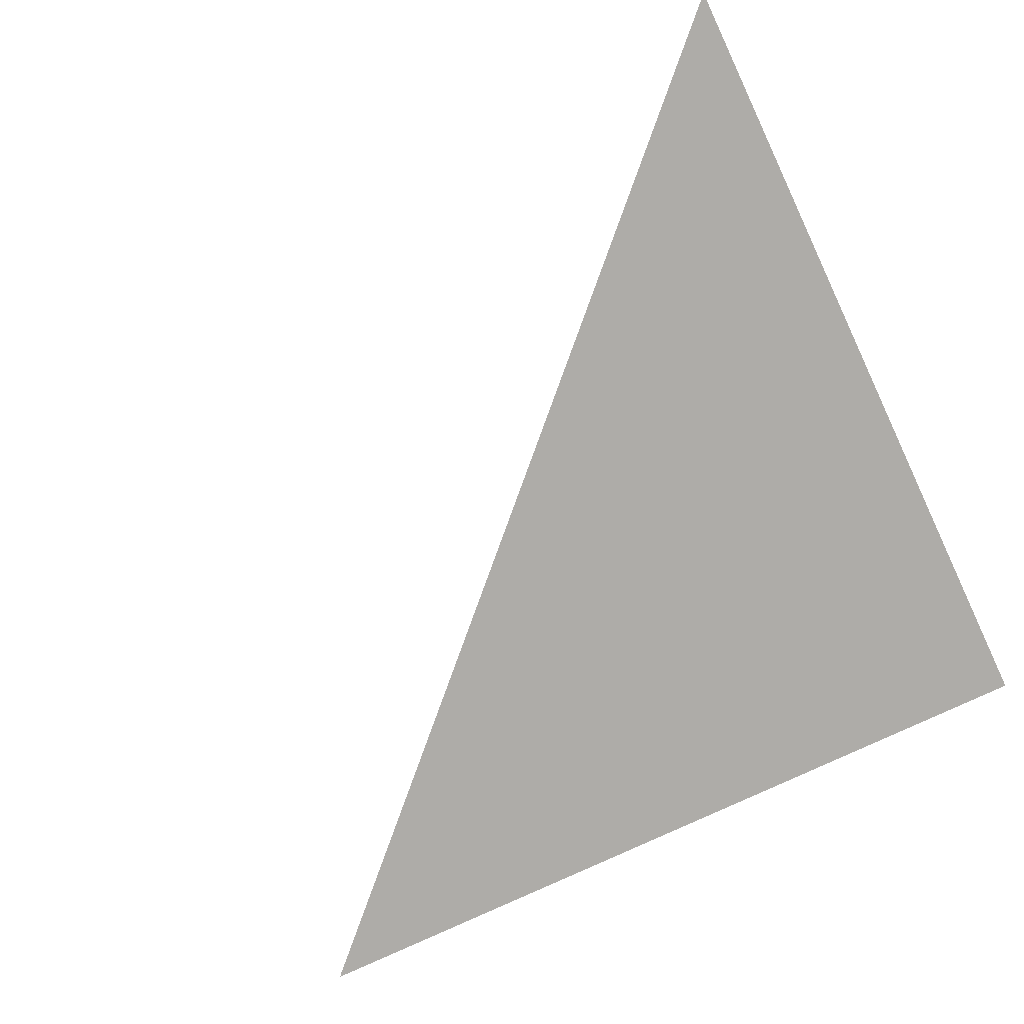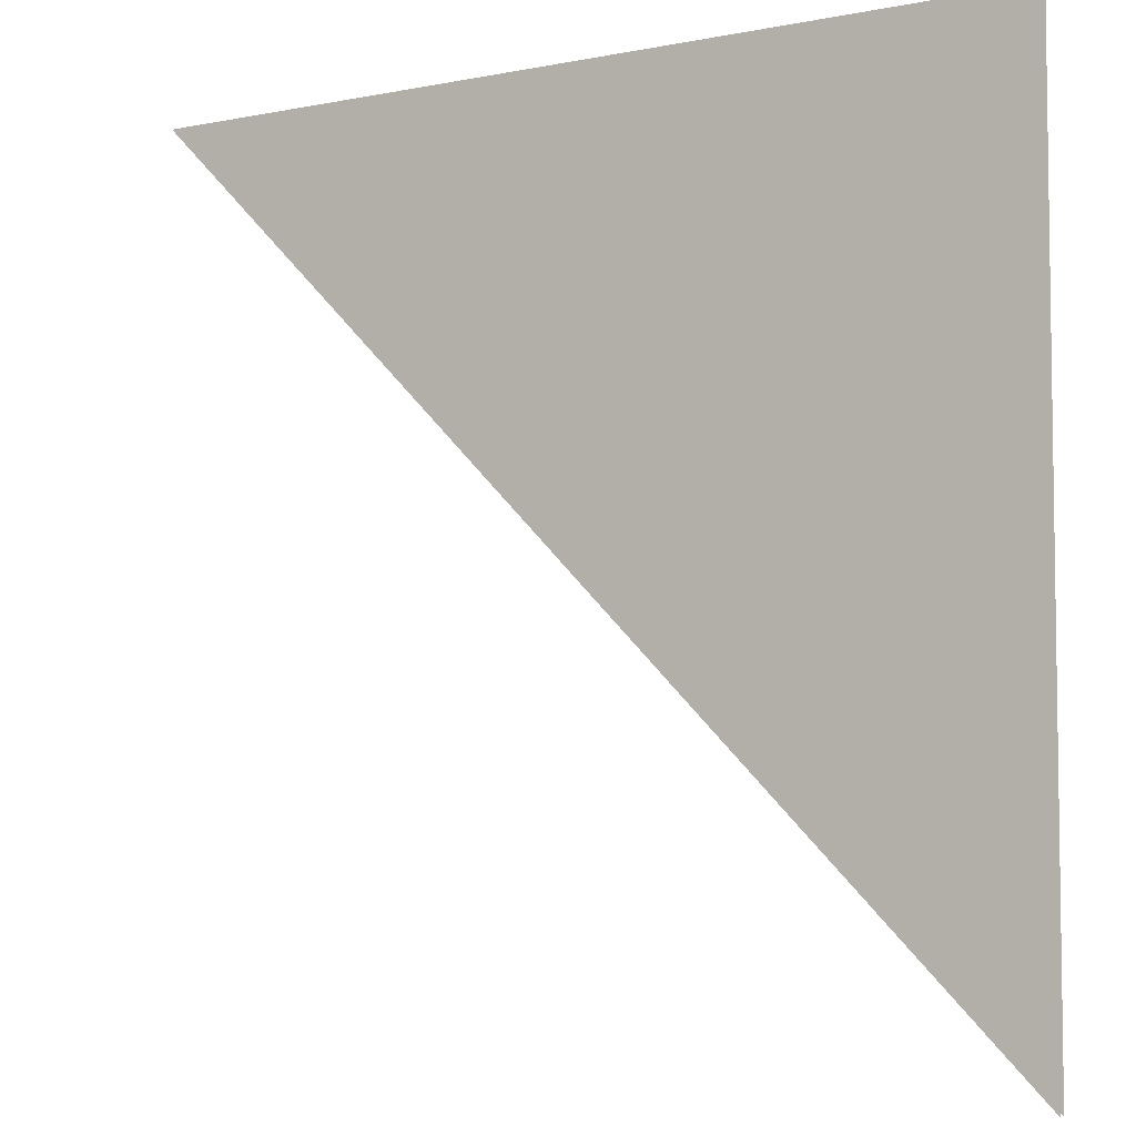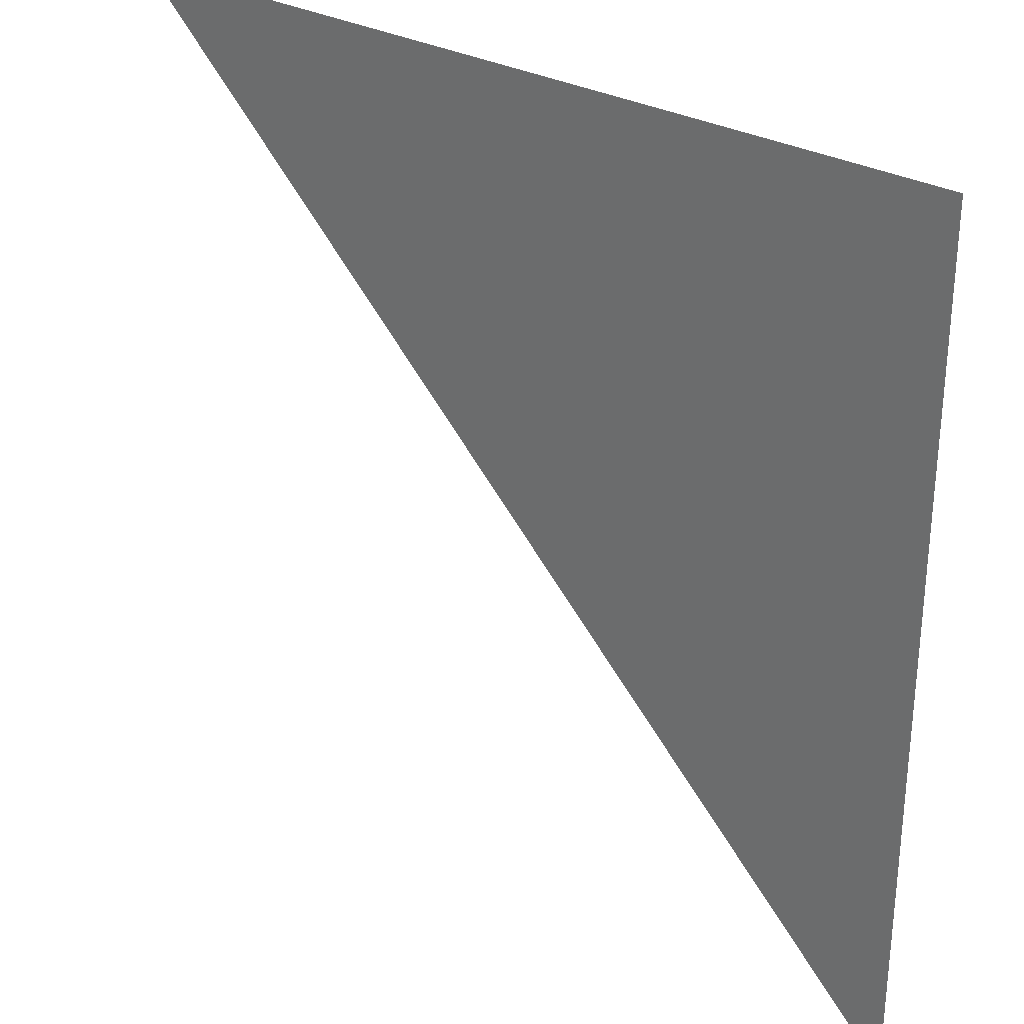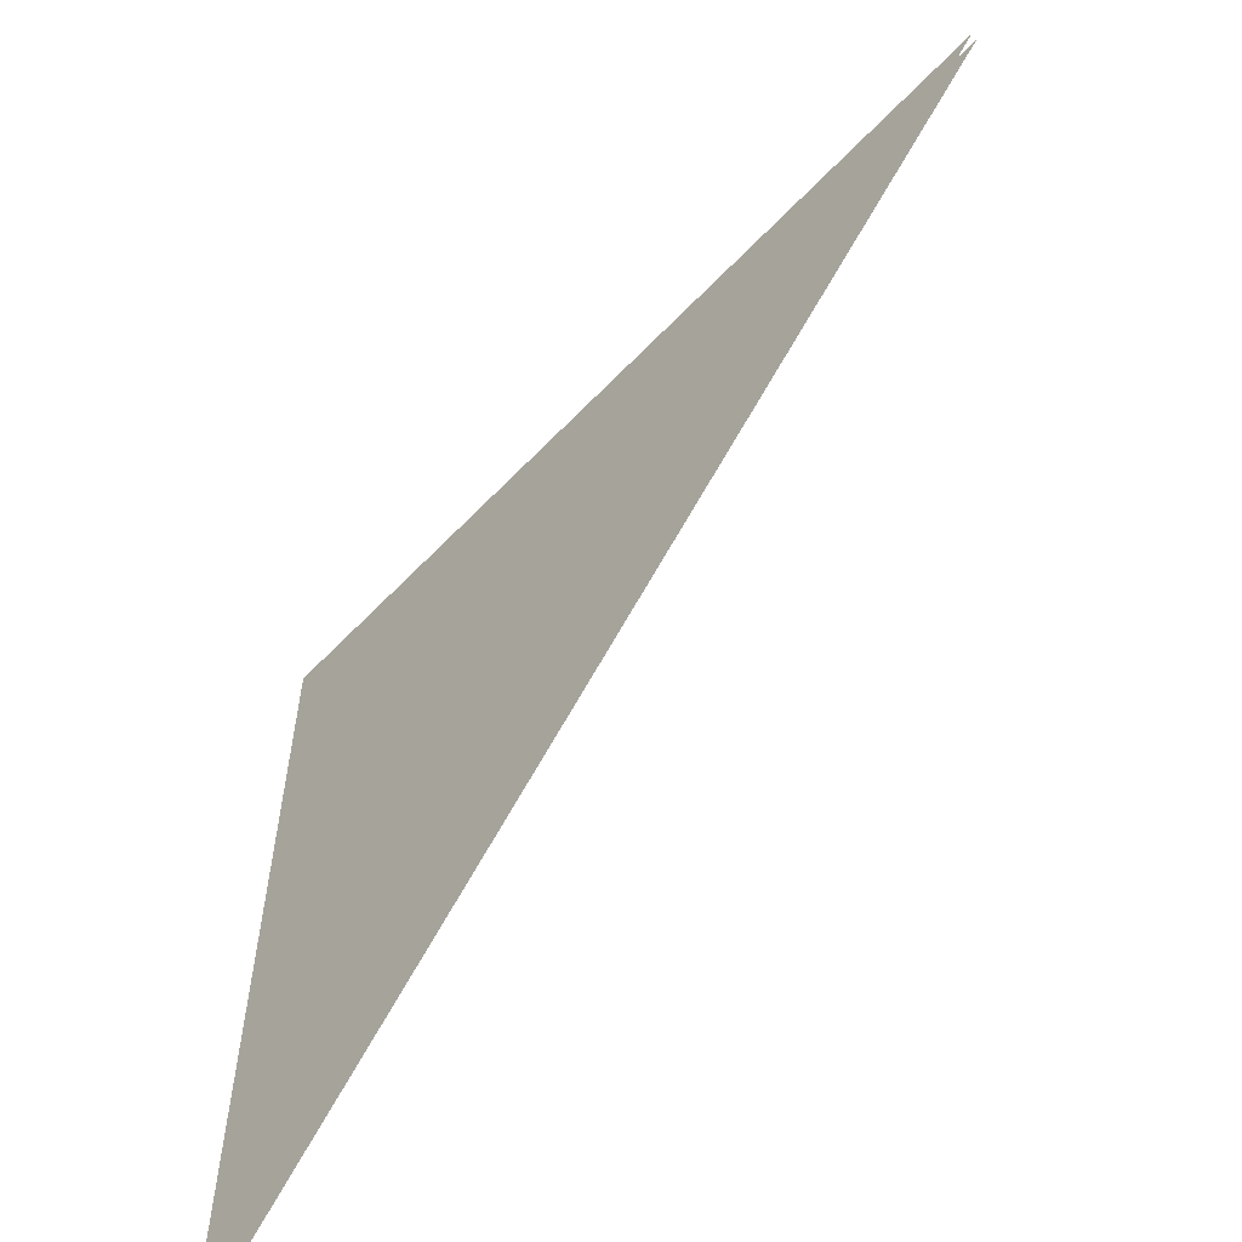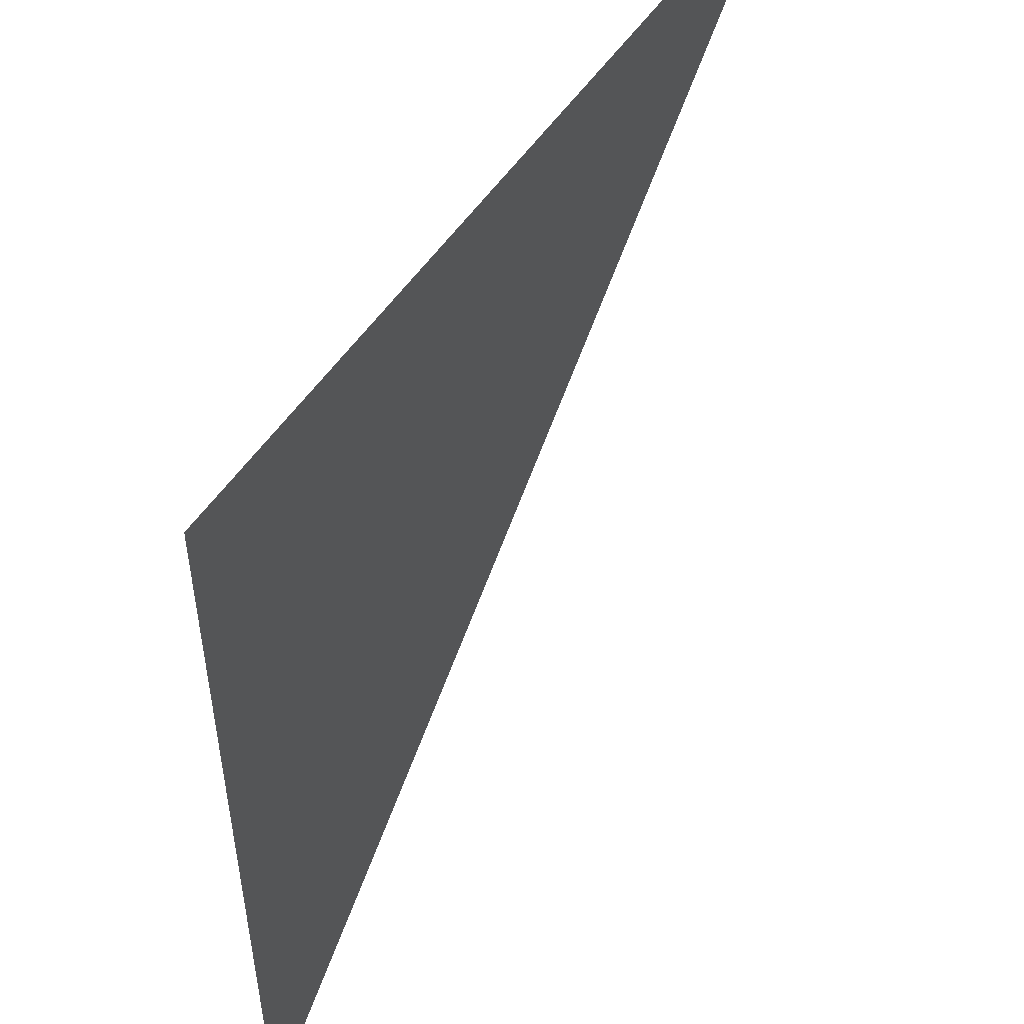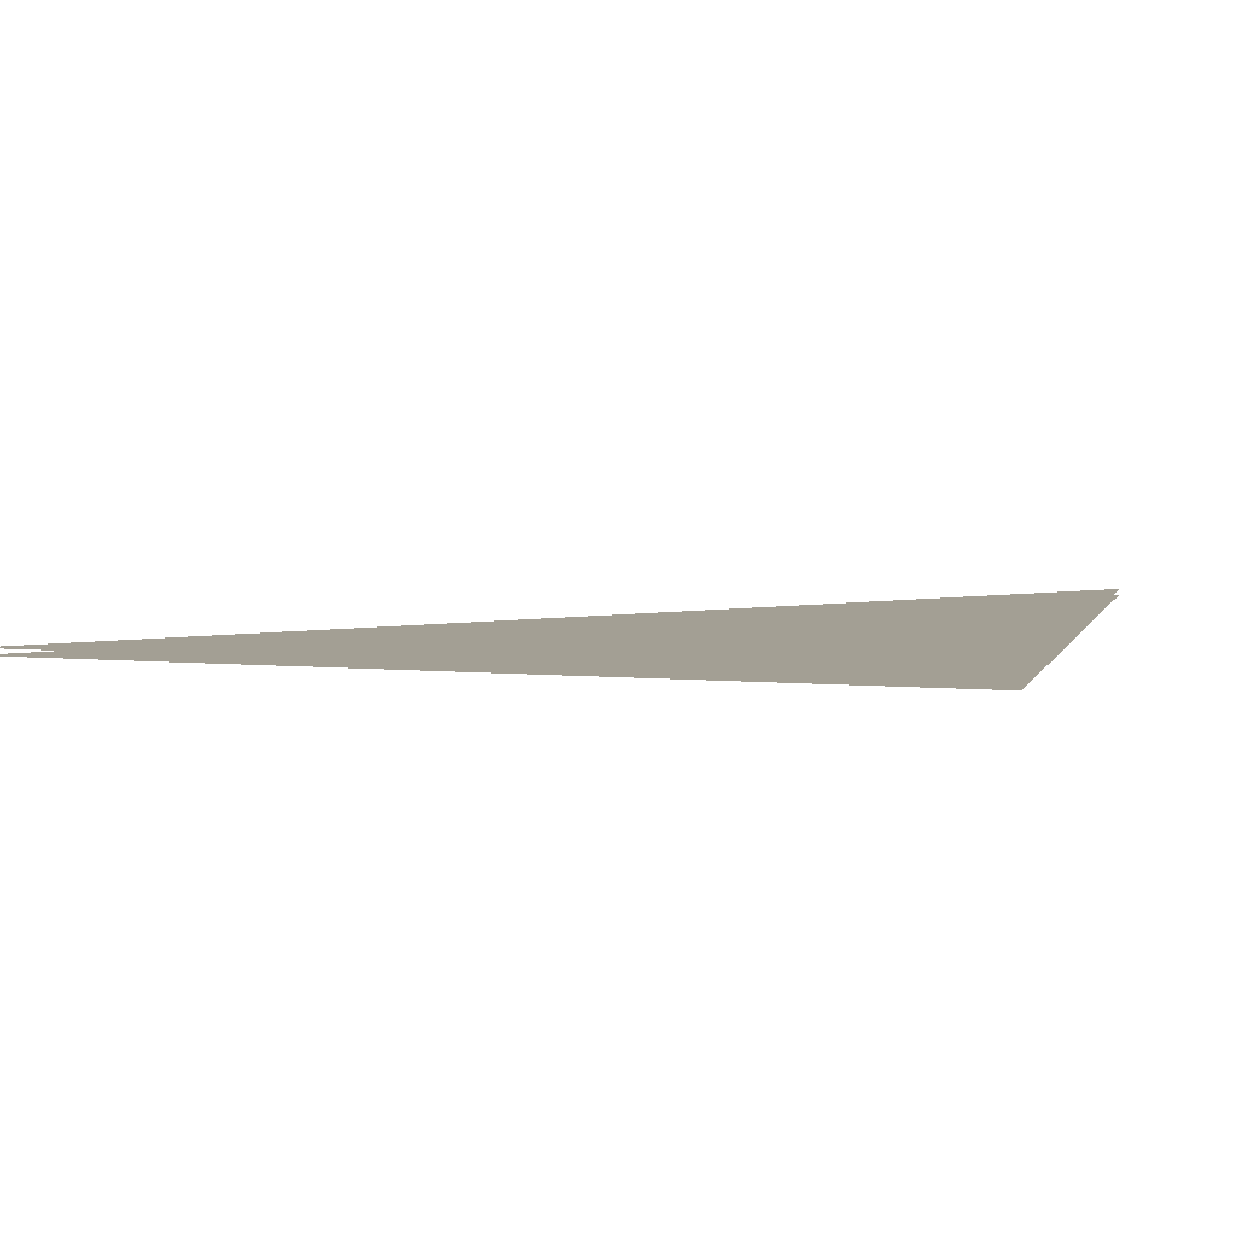
<metadata>
{"format":"obj","ext":"obj","renderer":"f3d","projection":"perspective","resolution":1024,"background":"white","views":[{"elev":-76.8,"azim":-154.8,"up":"+Y"},{"elev":-5.5,"azim":-148.2,"up":"+Z"},{"elev":30.1,"azim":-141.4,"up":"+Z"},{"elev":-59.9,"azim":46.8,"up":"+Z"},{"elev":51.3,"azim":-58.0,"up":"+Z"},{"elev":5.4,"azim":-74.0,"up":"+Y"}]}
</metadata>
<code>
g Dungeon_spiderweb_angle
v 1 -1.331e-07 1
v -1 1.331e-07 -1
v -1 -1.629e-07 1
v -1 0.01479 -1
v 1 0.01479 1
v -1 0.01479 1
g Dungeon_spiderweb_angle_0
f 3 2 1
f 6 5 4

</code>
